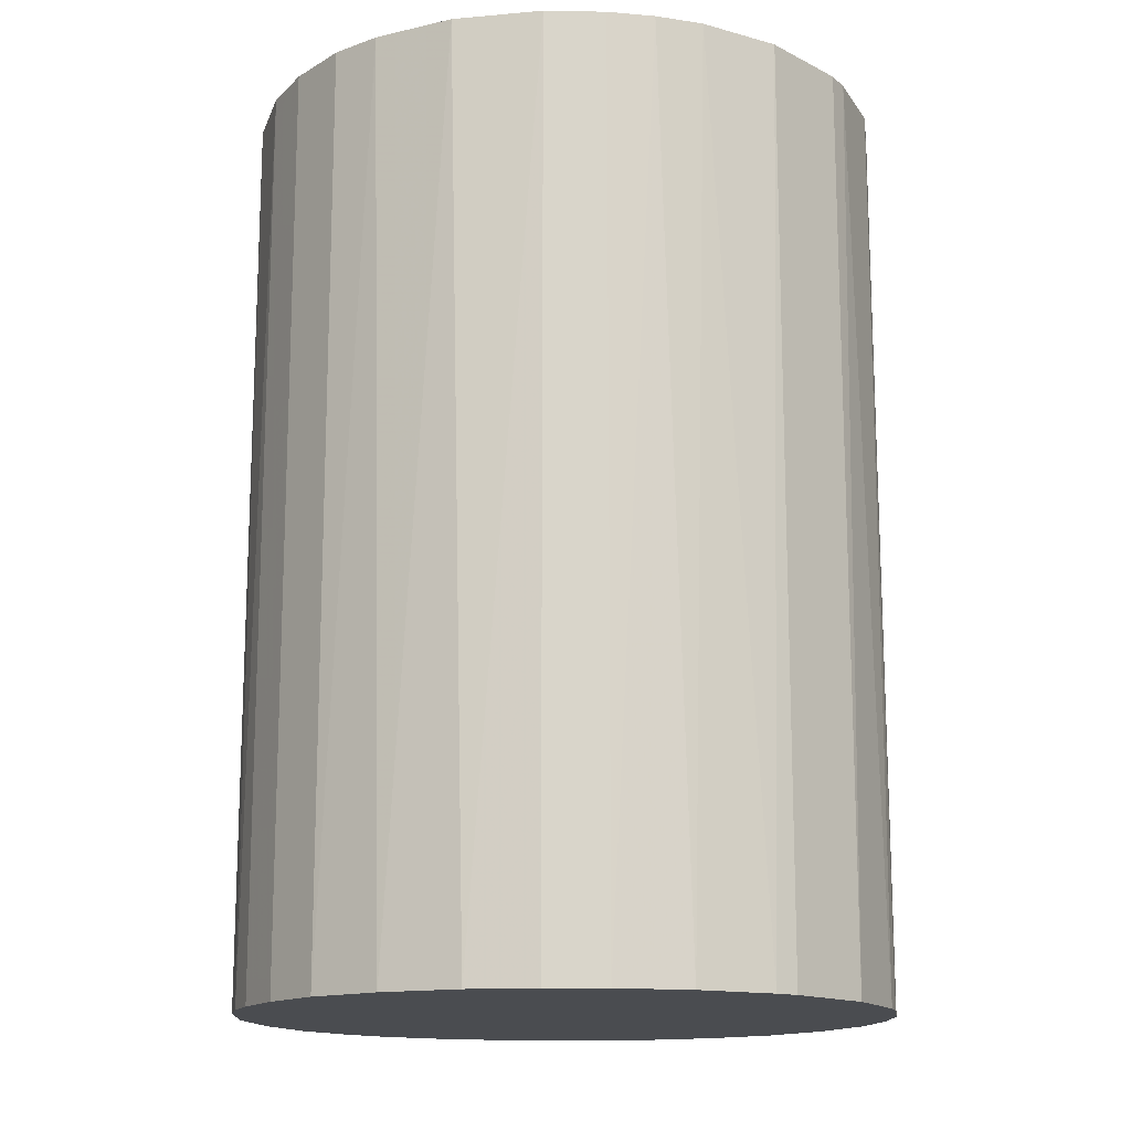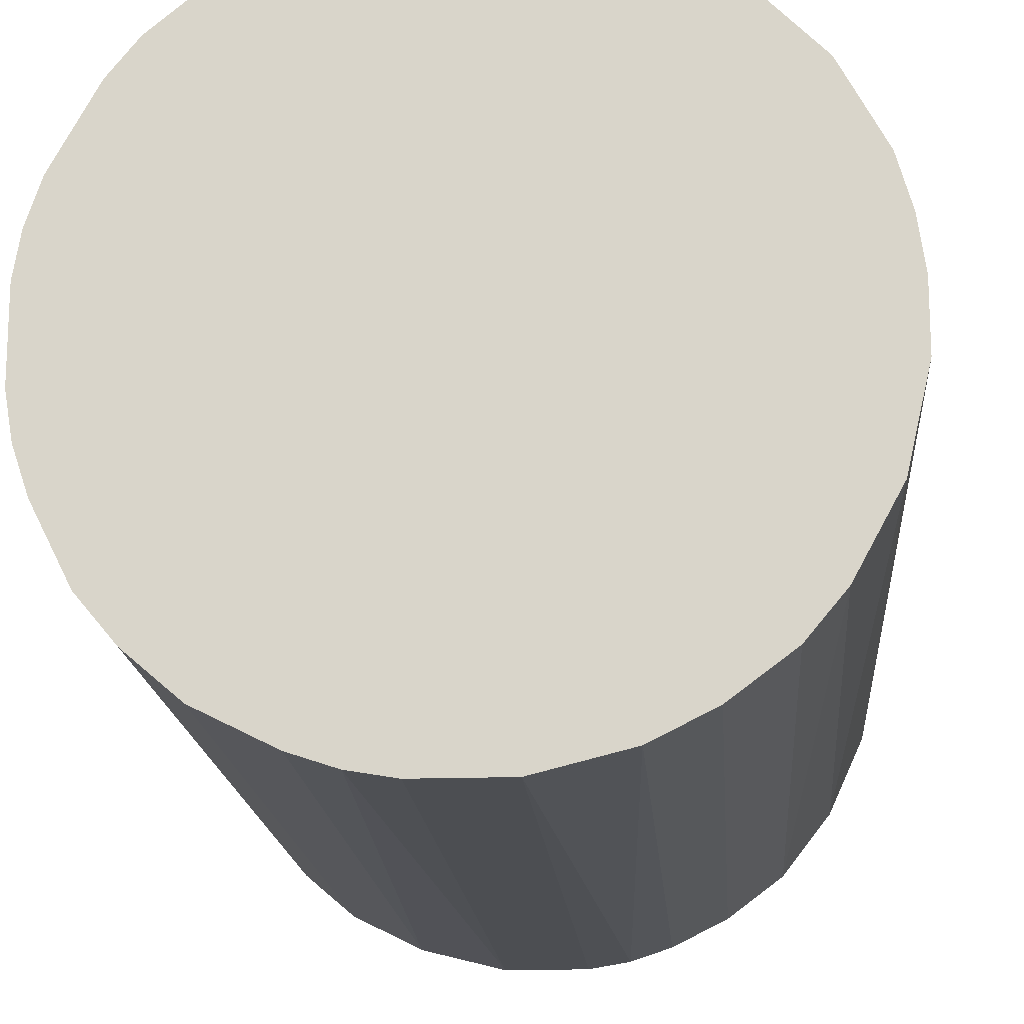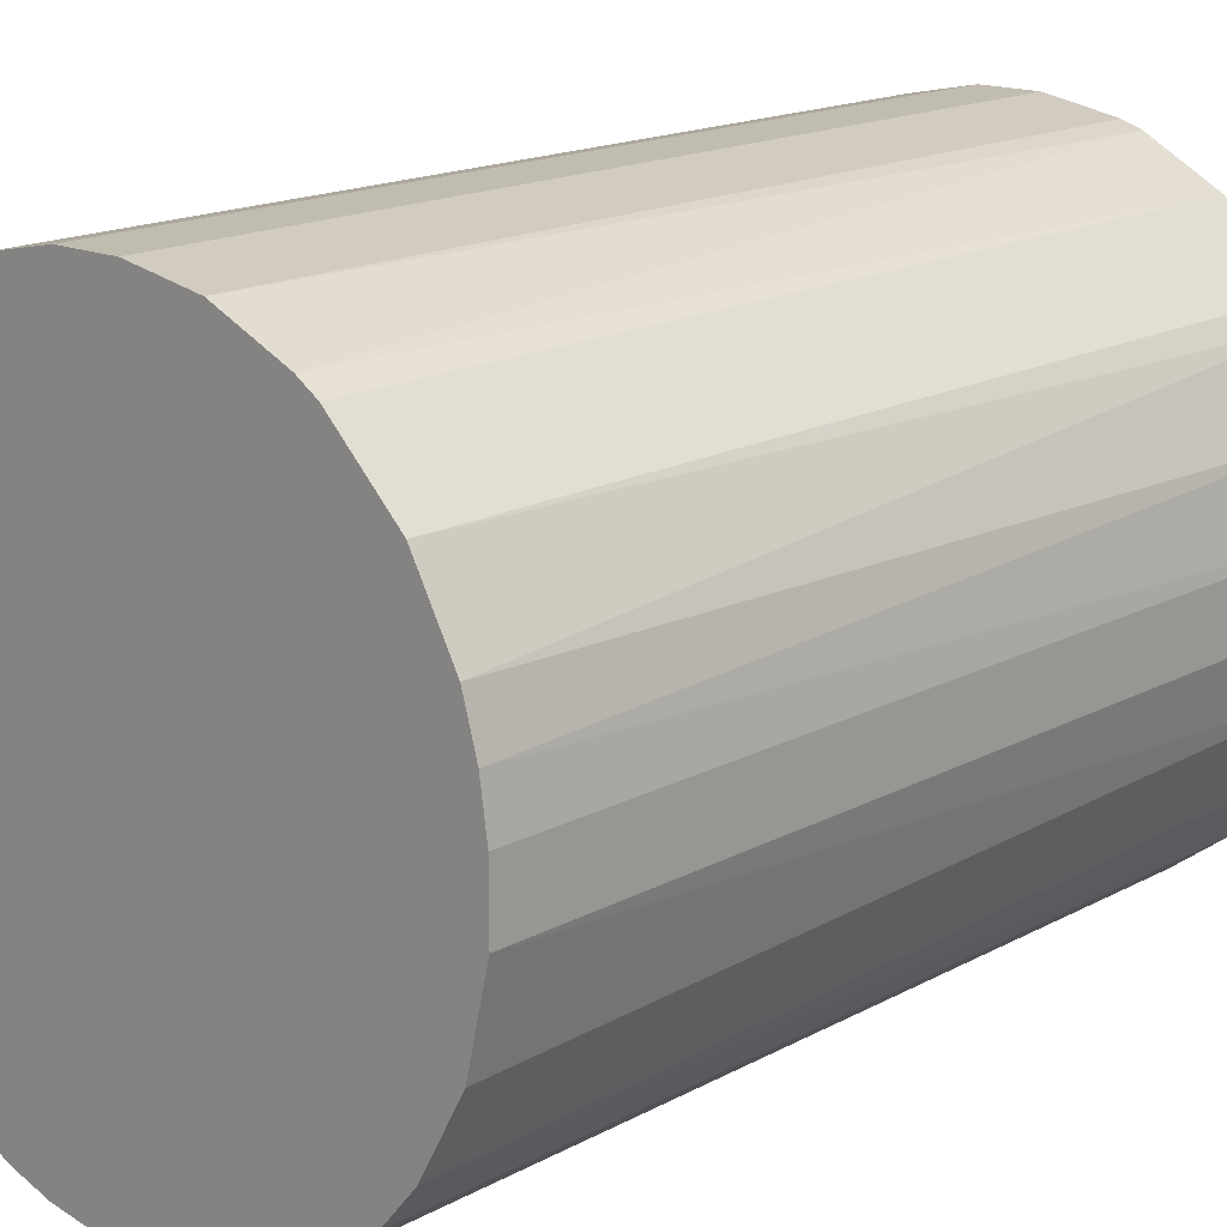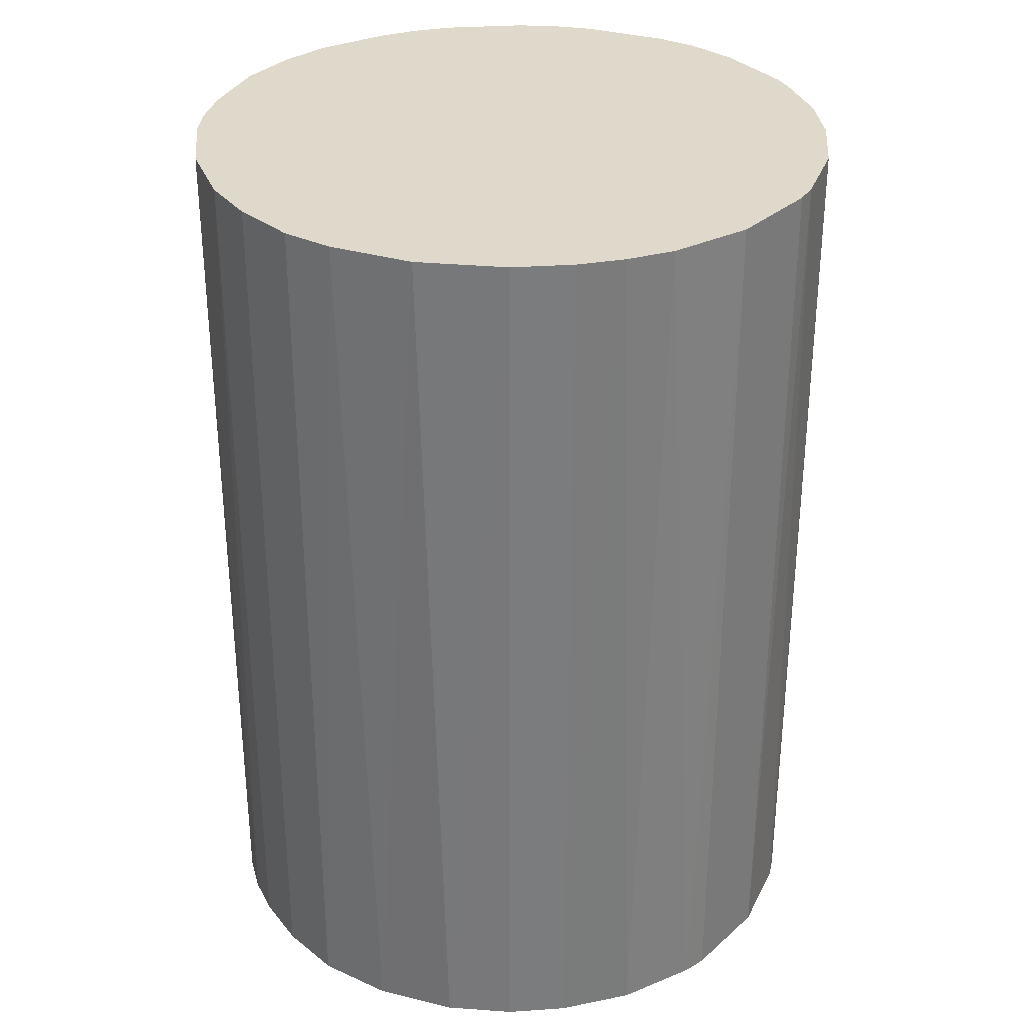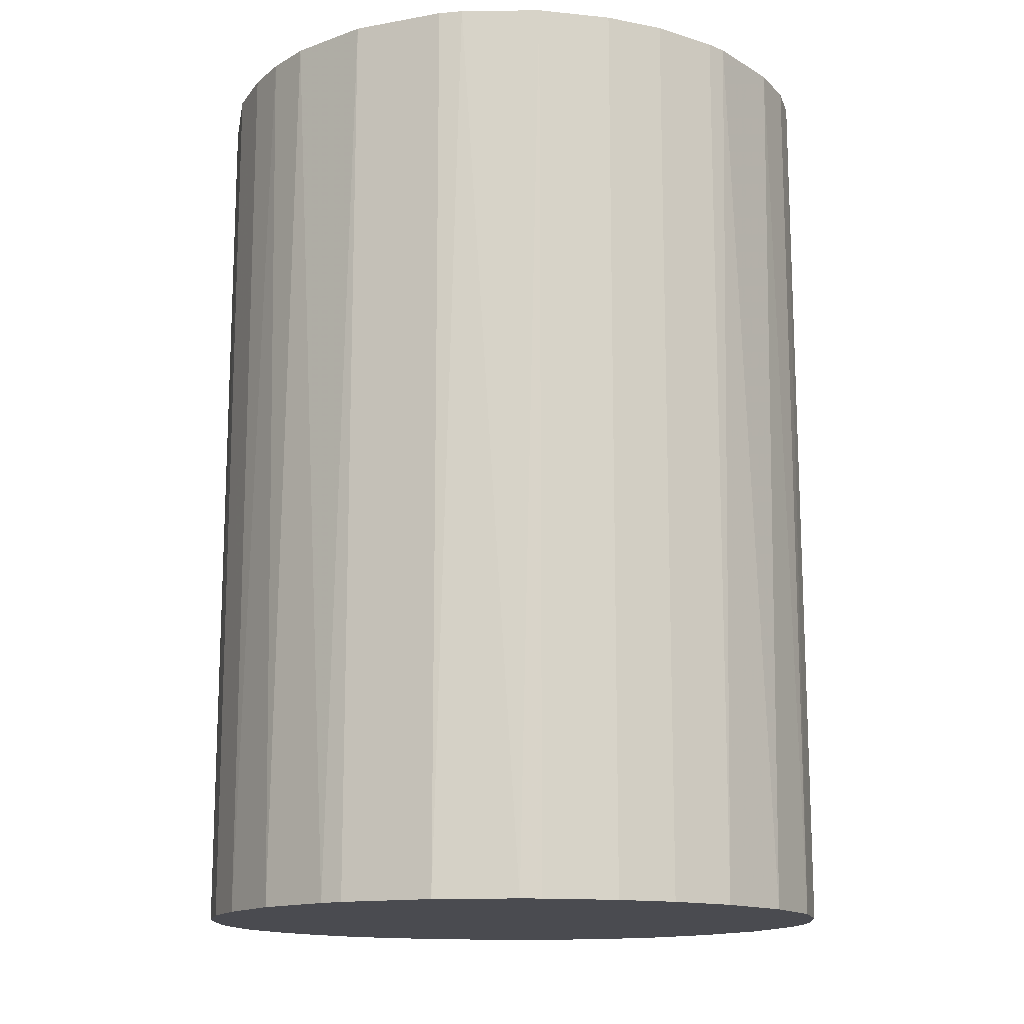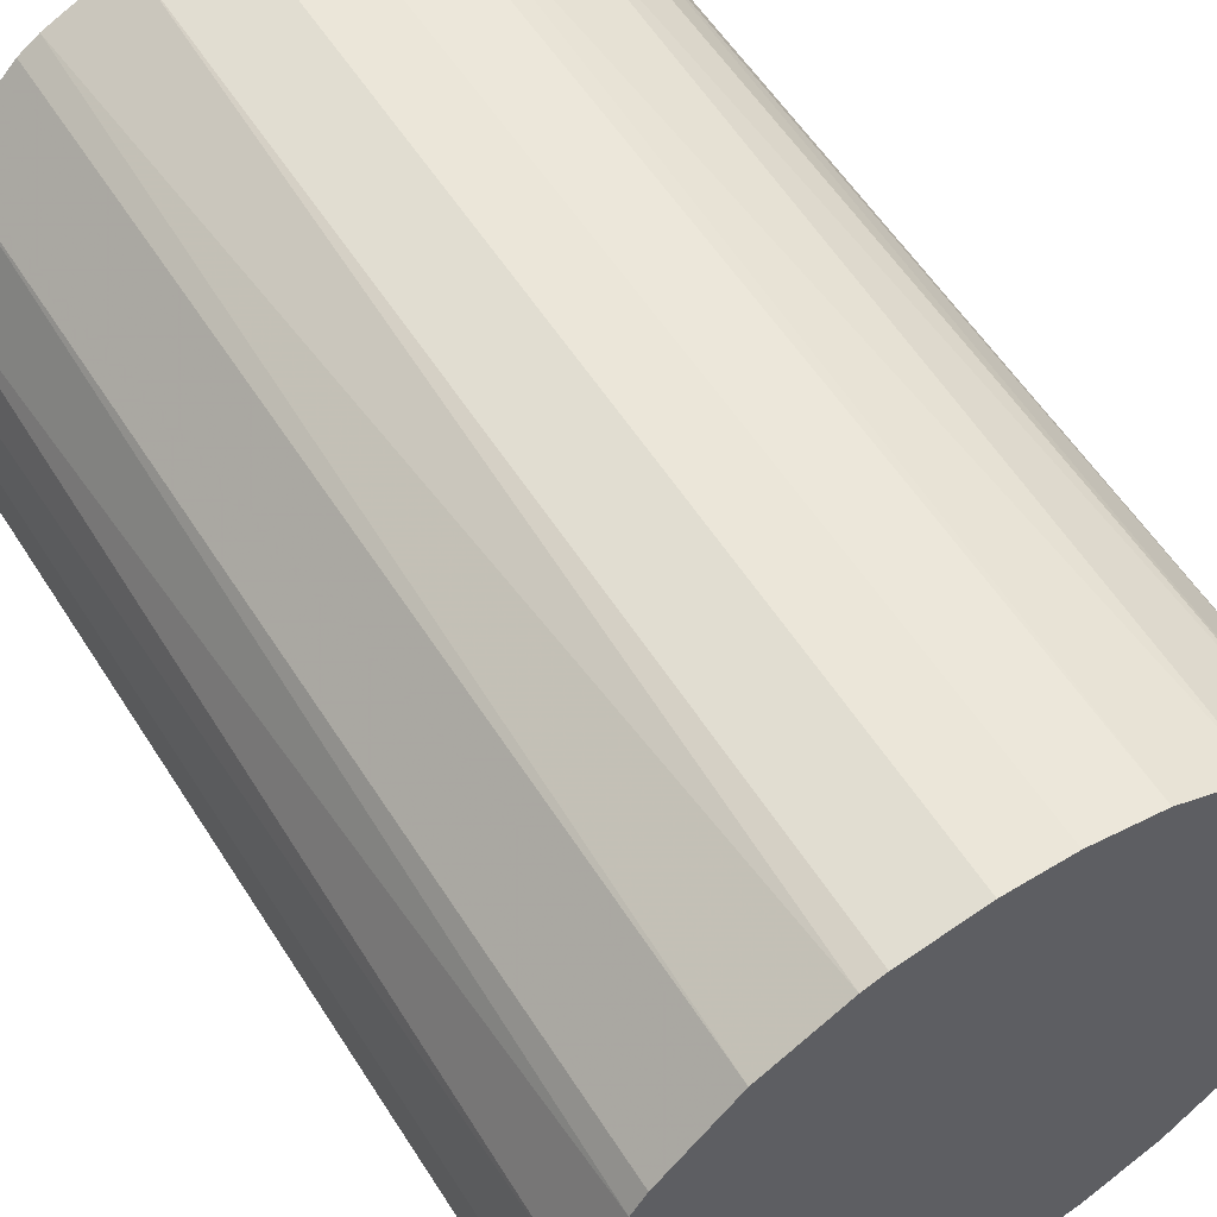
<metadata>
{"format":"obj","ext":"obj","renderer":"f3d","projection":"perspective","resolution":1024,"background":"white","views":[{"elev":-15.0,"azim":87.8,"up":"+Z"},{"elev":-16.7,"azim":4.2,"up":"+Y"},{"elev":16.4,"azim":42.1,"up":"+Y"},{"elev":31.7,"azim":84.4,"up":"+Z"},{"elev":-14.4,"azim":156.9,"up":"+Z"},{"elev":57.4,"azim":147.8,"up":"+Y"}]}
</metadata>
<code>
o convex_0
v -0.0319 0.008187 -0.04654
v 0.03266 0.002752 0.04654
v 0.03198 0.00751 0.04654
v -0.03259 -0.004037 0.04654
v 0.008187 -0.03189 -0.04654
v 0.01023 0.0313 -0.04654
v -0.01016 0.0313 0.04654
v -0.008112 -0.03189 0.04654
v 0.03266 -0.003353 -0.04654
v -0.02375 -0.02306 -0.04654
v 0.02314 -0.02375 0.04654
v 0.0177 0.0279 0.04654
v -0.01763 0.0279 -0.04654
v 0.02654 0.01975 -0.04654
v -0.02647 0.01974 0.04654
v 0.02314 -0.02375 -0.04654
v -0.02375 -0.02306 0.04654
v -0.03054 -0.01219 -0.04654
v -0.01219 -0.03054 -0.04654
v 0.01227 -0.03054 0.04654
v 0.03062 -0.01219 0.04654
v -0.00336 0.03266 -0.04654
v 0.002752 0.03266 0.04654
v 0.02654 0.01975 0.04654
v 0.0313 0.01022 -0.04654
v -0.0319 0.008187 0.04654
v -0.02782 0.0177 -0.04654
v 0.0279 -0.01763 -0.04654
v -0.02714 -0.01899 0.04654
v 0.01974 0.02654 -0.04654
v -0.01899 -0.02714 0.04654
v -0.01966 0.02654 0.04654
v 0.004112 -0.03259 0.04654
v -0.004037 -0.03259 -0.04654
v -0.03259 -0.004037 -0.04654
v 0.0177 -0.02782 -0.04654
v -0.02375 0.02314 -0.04654
v 0.01023 0.0313 0.04654
v -0.0319 -0.008112 0.04654
v -0.01016 0.0313 -0.04654
v 0.0313 -0.01016 -0.04654
v 0.03266 -0.003353 0.04654
v 0.03062 0.01227 0.04654
v -0.01899 -0.02714 -0.04654
v -0.03259 0.004112 0.04654
v -0.03054 0.01227 0.04654
v 0.02654 -0.01966 0.04654
v 0.03266 0.002752 -0.04654
v -0.02714 -0.01899 -0.04654
v 0.002752 0.03266 -0.04654
v -0.00336 0.03266 0.04654
v 0.0177 -0.02782 0.04654
v 0.004112 -0.03259 -0.04654
v -0.004037 -0.03259 0.04654
v -0.03259 0.004112 -0.04654
v 0.0279 0.0177 -0.04654
v 0.01227 0.03062 -0.04654
v -0.01219 0.03062 0.04654
v -0.01219 -0.03054 0.04654
v -0.03054 -0.01219 0.04654
v -0.02375 0.02314 0.04654
v 0.01974 0.02654 0.04654
v 0.01227 -0.03054 -0.04654
v -0.03054 0.01227 -0.04654
f 46 27 64
f 2 3 4
f 5 1 6
f 4 3 7
f 2 4 8
f 5 6 9
f 1 5 10
f 2 8 11
f 7 3 12
f 6 1 13
f 9 6 14
f 4 7 15
f 5 9 16
f 8 4 17
f 1 10 18
f 10 5 19
f 11 8 20
f 2 11 21
f 6 13 22
f 7 12 23
f 12 3 24
f 9 14 25
f 4 15 26
f 13 1 27
f 16 9 28
f 17 4 29
f 10 17 29
f 14 6 30
f 24 14 30
f 8 17 31
f 17 10 31
f 15 7 32
f 5 20 33
f 20 8 33
f 19 5 34
f 8 19 34
f 1 18 35
f 5 16 36
f 16 11 36
f 27 15 37
f 13 27 37
f 32 13 37
f 6 23 38
f 23 12 38
f 29 4 39
f 4 35 39
f 35 18 39
f 7 22 40
f 22 13 40
f 28 9 41
f 21 28 41
f 9 2 42
f 2 21 42
f 41 9 42
f 21 41 42
f 24 3 43
f 3 25 43
f 10 19 44
f 31 10 44
f 19 31 44
f 26 1 45
f 4 26 45
f 35 4 45
f 1 26 46
f 26 15 46
f 15 27 46
f 11 16 47
f 21 11 47
f 16 28 47
f 28 21 47
f 3 2 48
f 2 9 48
f 25 3 48
f 9 25 48
f 18 10 49
f 10 29 49
f 29 18 49
f 6 22 50
f 23 6 50
f 22 23 50
f 22 7 51
f 7 23 51
f 23 22 51
f 11 20 52
f 36 11 52
f 20 36 52
f 5 33 53
f 34 5 53
f 33 34 53
f 33 8 54
f 8 34 54
f 34 33 54
f 1 35 55
f 45 1 55
f 35 45 55
f 14 24 56
f 25 14 56
f 24 43 56
f 43 25 56
f 30 6 57
f 12 30 57
f 6 38 57
f 38 12 57
f 32 7 58
f 13 32 58
f 7 40 58
f 40 13 58
f 19 8 59
f 8 31 59
f 31 19 59
f 18 29 60
f 29 39 60
f 39 18 60
f 15 32 61
f 37 15 61
f 32 37 61
f 12 24 62
f 30 12 62
f 24 30 62
f 20 5 63
f 5 36 63
f 36 20 63
f 27 1 64
f 1 46 64

</code>
